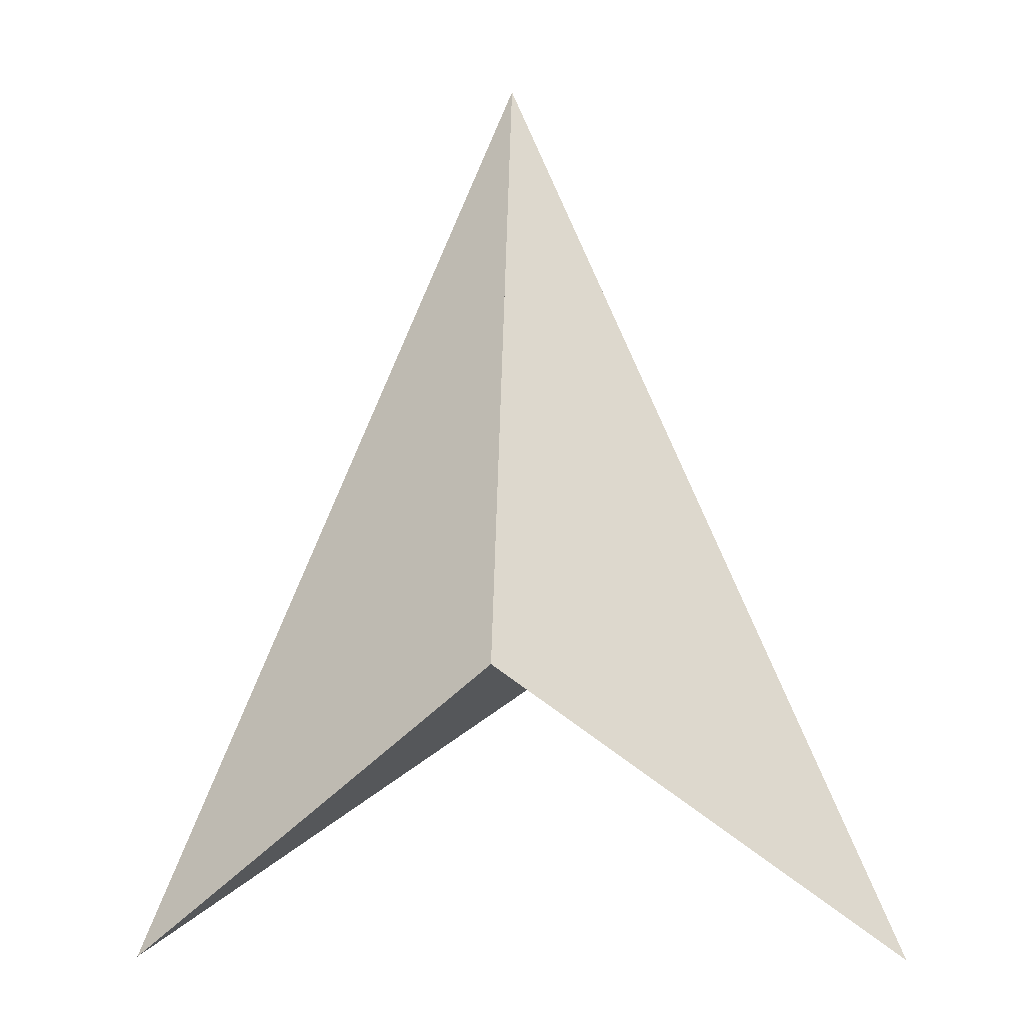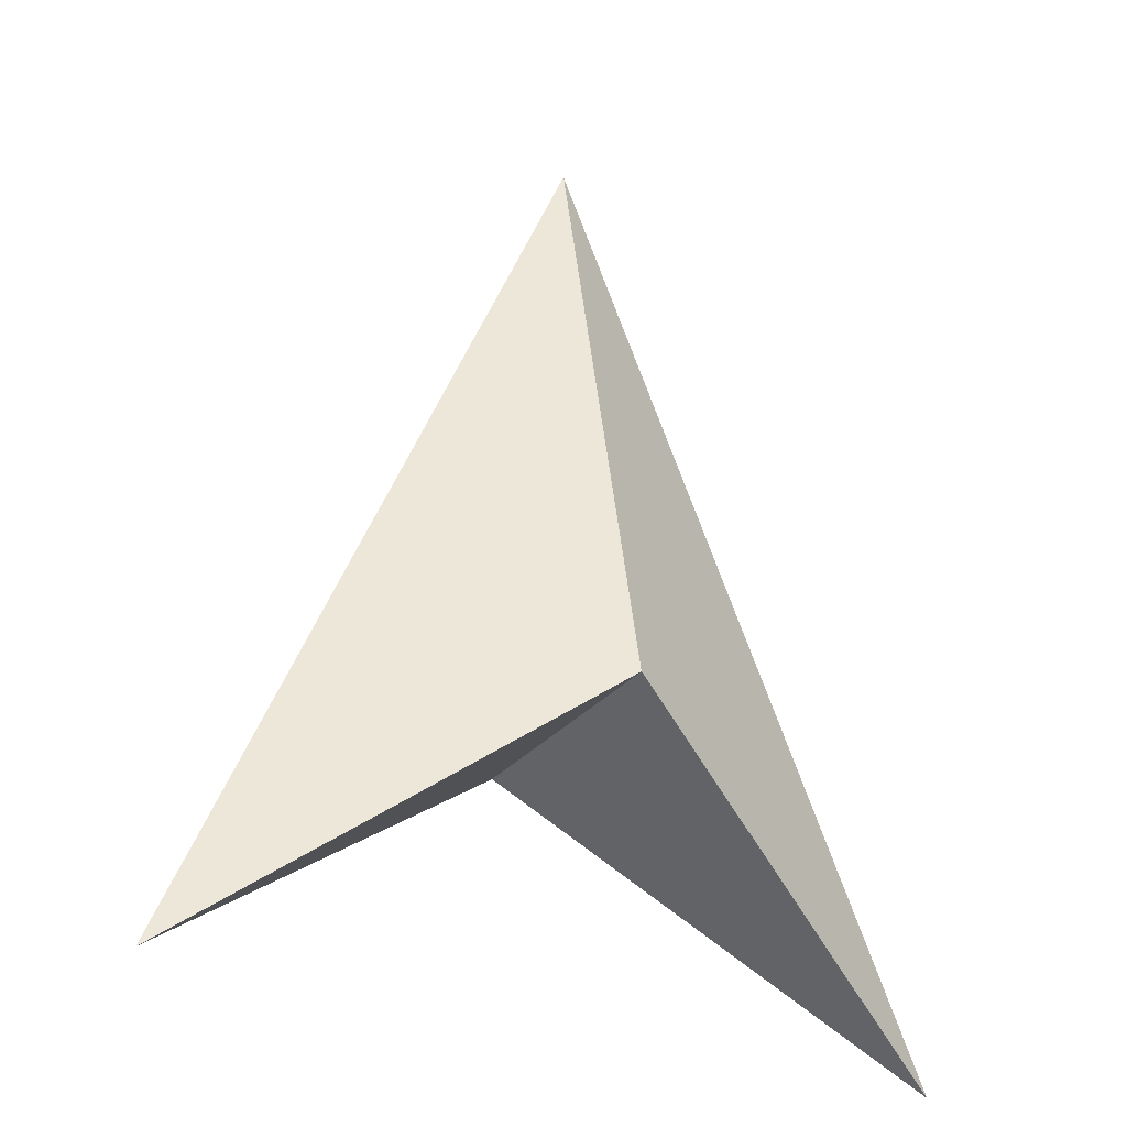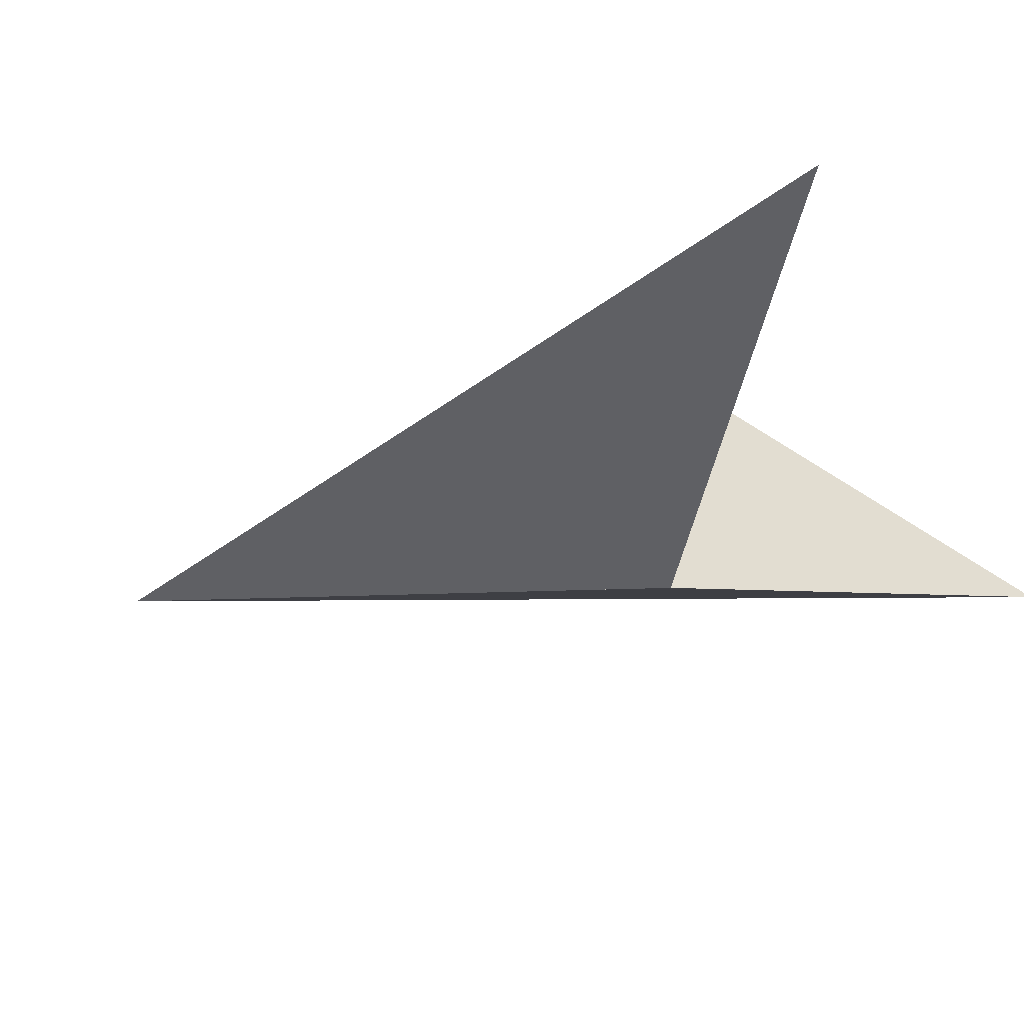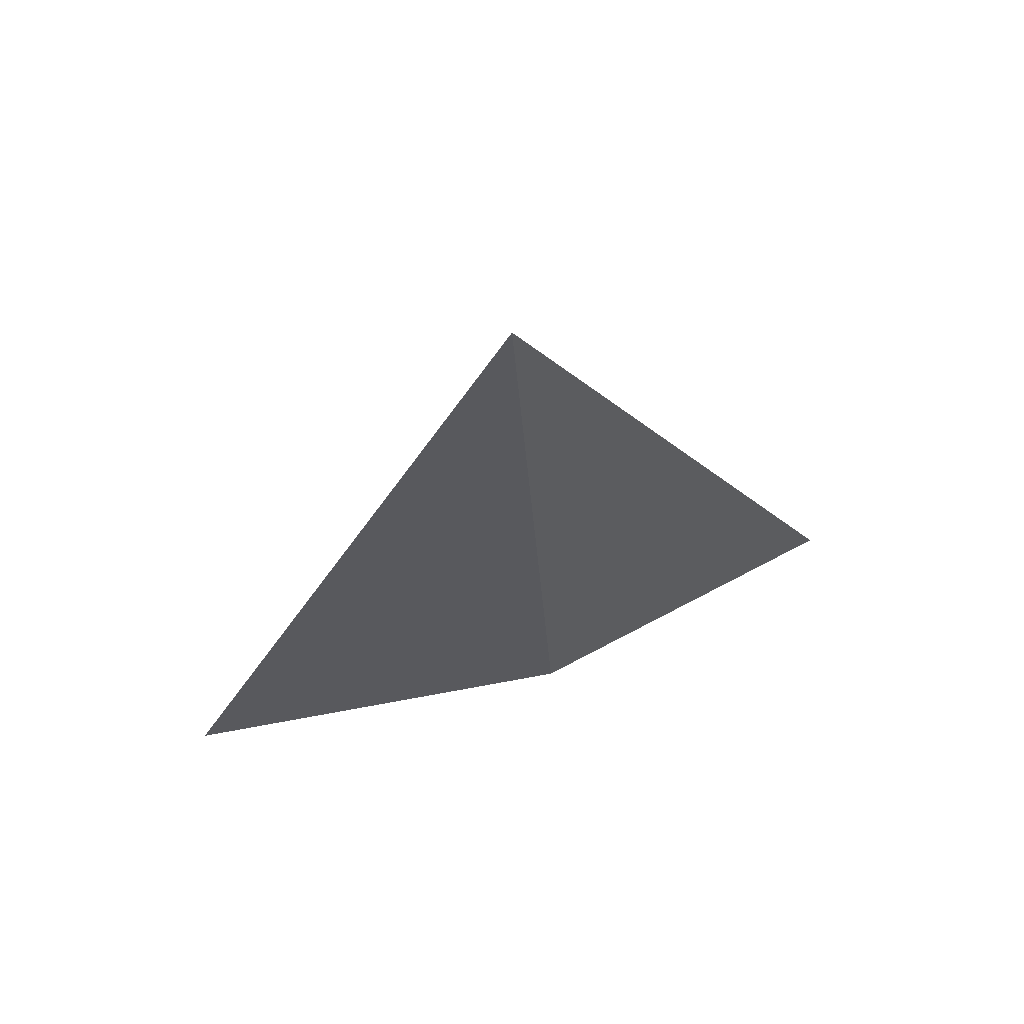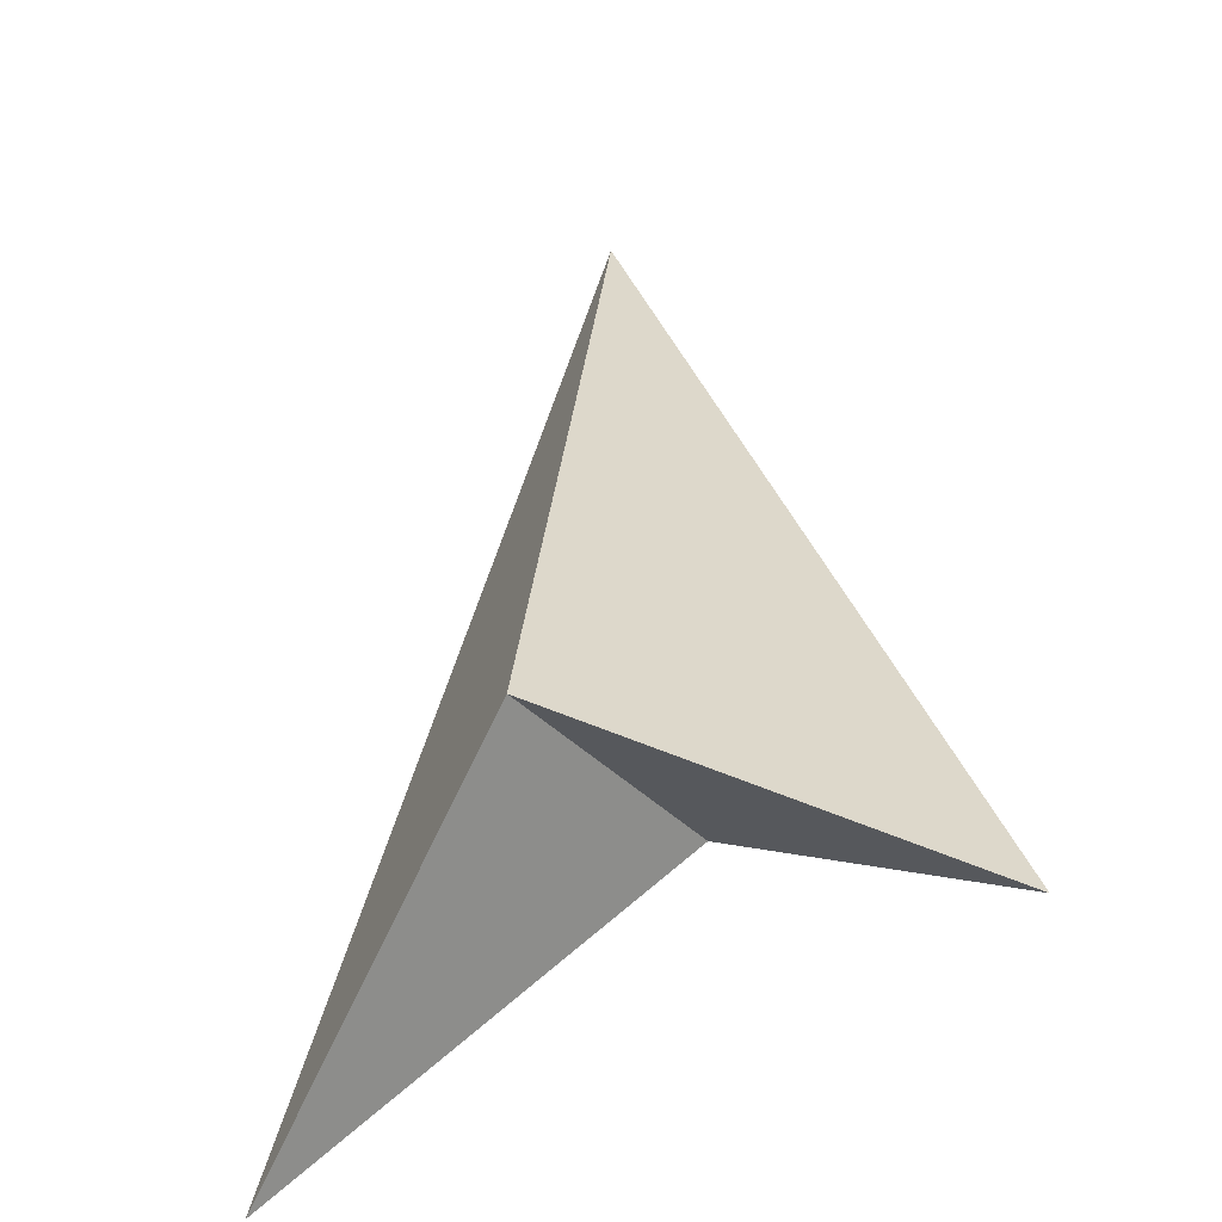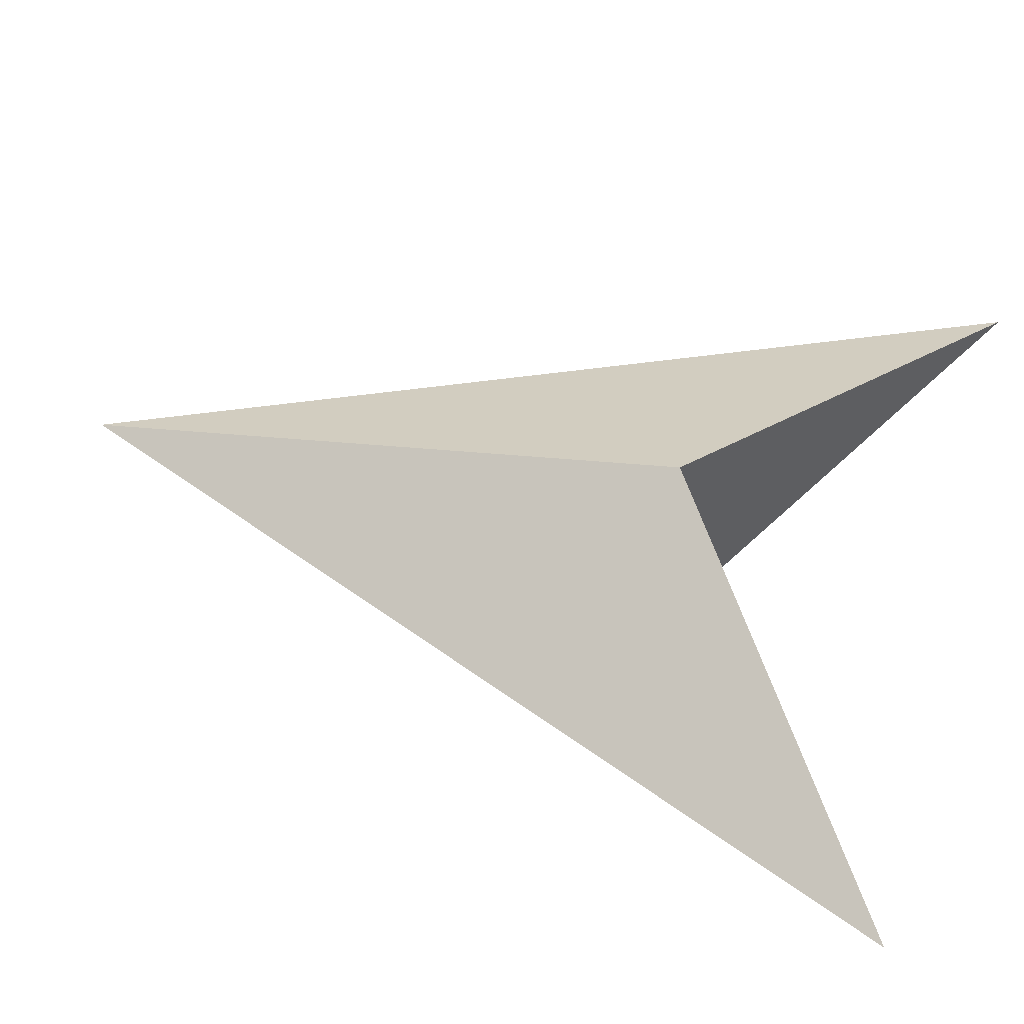
<metadata>
{"format":"obj","ext":"obj","renderer":"f3d","projection":"perspective","resolution":1024,"background":"white","views":[{"elev":-9.3,"azim":8.8,"up":"+Y"},{"elev":-29.0,"azim":149.3,"up":"+Y"},{"elev":-32.7,"azim":-66.2,"up":"+Z"},{"elev":70.4,"azim":-18.6,"up":"+Y"},{"elev":-39.4,"azim":-141.2,"up":"+Y"},{"elev":53.6,"azim":-75.2,"up":"+Z"}]}
</metadata>
<code>
o arrow_model
v 0.000206 1.185 0
v 0.000206 -0.01478 0.2551
v -0.7498 -0.5597 -0
v 0.000206 -0.01478 -0
v 0.000206 -0.01478 -0.2551
v 0.7503 -0.5597 -0
f 1 3 2
f 4 2 3
f 3 5 4
f 4 5 6
f 6 2 4
f 6 1 5
f 1 5 3
f 1 4 5
f 1 2 4
f 6 1 2

</code>
